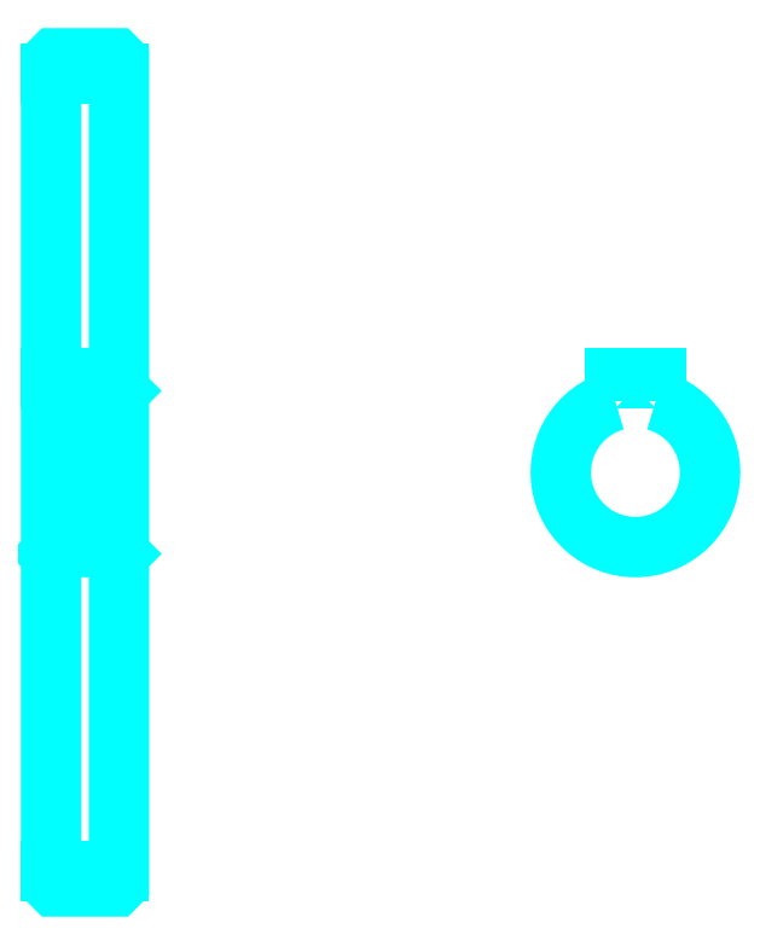
<metadata>
{"format":"dxf","ext":"dxf","renderer":"ezdxf+matplotlib","layout":"modelspace","background":"white","min_lineweight":24,"dpi":150}
</metadata>
<code>
0
SECTION
2
ENTITIES
0
LINE
8
0
10
127.3
20
168.9
30
0
11
137.3
21
168.9
31
0
0
LINE
8
0
10
127.3
20
51.41
30
0
11
137.3
21
51.41
31
0
0
LINE
8
0
10
137.3
20
122.2
30
0
11
136.3
21
121.2
31
0
0
LINE
8
0
10
137.3
20
98.16
30
0
11
136.3
21
99.16
31
0
0
LINE
8
0
10
127.3
20
98.16
30
0
11
128.3
21
99.16
31
0
0
POLYLINE
8
0
66
1
10
0
20
0
30
0
70
2
0
VERTEX
8
0
10
127.3
20
98.16
30
0
70
0
0
VERTEX
8
0
10
127.3
20
49.66
30
0
70
0
0
VERTEX
8
0
10
127.8
20
49.16
30
0
70
0
0
VERTEX
8
0
10
136.8
20
49.16
30
0
70
0
0
VERTEX
8
0
10
137.3
20
49.66
30
0
70
0
0
VERTEX
8
0
10
137.3
20
170.7
30
0
70
0
0
VERTEX
8
0
10
136.8
20
171.2
30
0
70
0
0
VERTEX
8
0
10
127.8
20
171.2
30
0
70
0
0
VERTEX
8
0
10
127.3
20
170.7
30
0
70
0
0
VERTEX
8
0
10
127.3
20
98.16
30
0
70
0
0
SEQEND
8
0
0
POLYLINE
8
0
66
1
10
0
20
0
30
0
70
2
0
VERTEX
8
0
10
127.3
20
122.2
30
0
70
0
0
VERTEX
8
0
10
128.3
20
121.2
30
0
70
0
0
VERTEX
8
0
10
128.3
20
99.16
30
0
70
0
0
VERTEX
8
0
10
136.3
20
99.16
30
0
70
0
0
VERTEX
8
0
10
136.3
20
121.2
30
0
70
0
0
VERTEX
8
0
10
128.3
20
121.2
30
0
70
0
0
SEQEND
8
0
0
ARC
8
0
10
213.4
20
110.2
30
0
40
11
50
105.8
51
74.17
0
POLYLINE
8
0
66
1
10
0
20
0
30
0
70
2
0
VERTEX
8
0
10
216.4
20
120.7
30
0
70
0
0
VERTEX
8
0
10
216.4
20
124
30
0
70
0
0
VERTEX
8
0
10
210.4
20
124
30
0
70
0
0
VERTEX
8
0
10
210.4
20
120.7
30
0
70
0
0
SEQEND
8
0
0
LINE
8
0
10
127.3
20
124
30
0
11
137.3
21
124
31
0
0
ENDSEC
0
EOF

</code>
